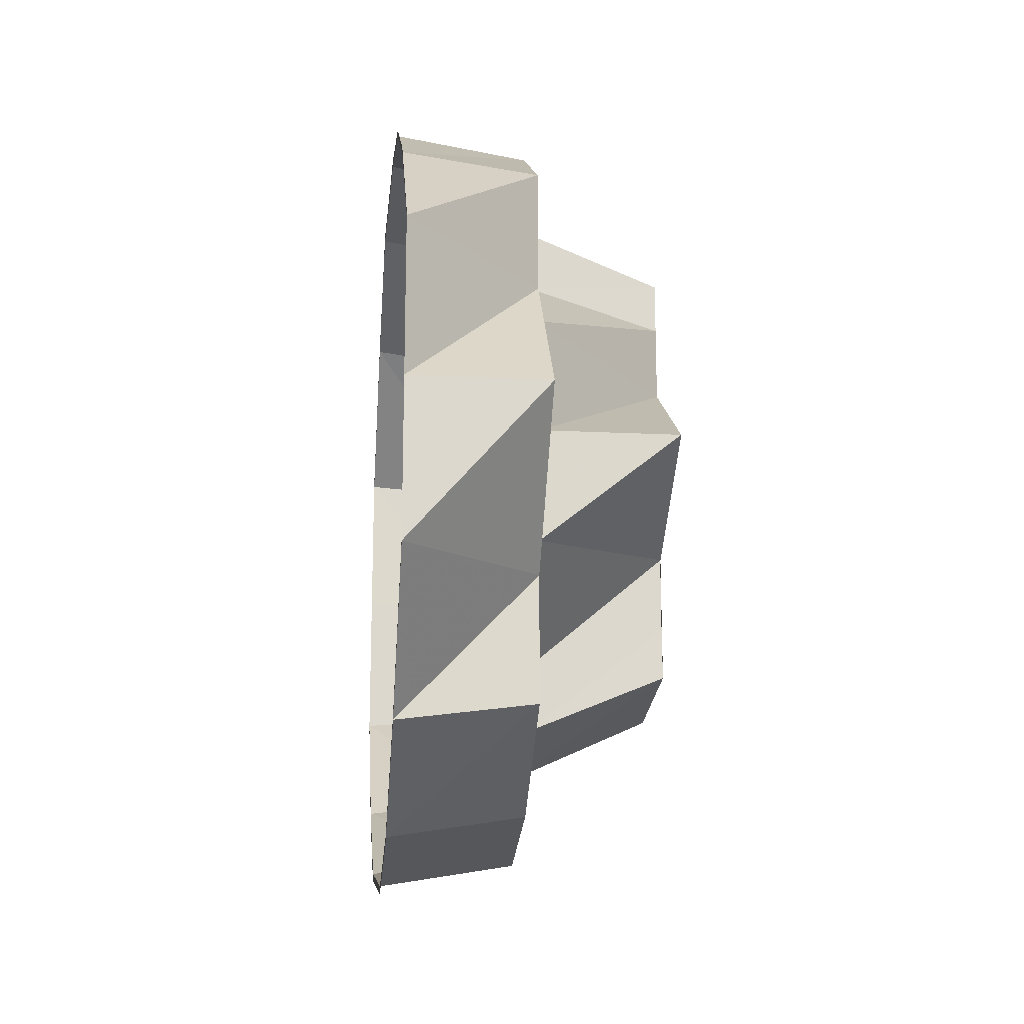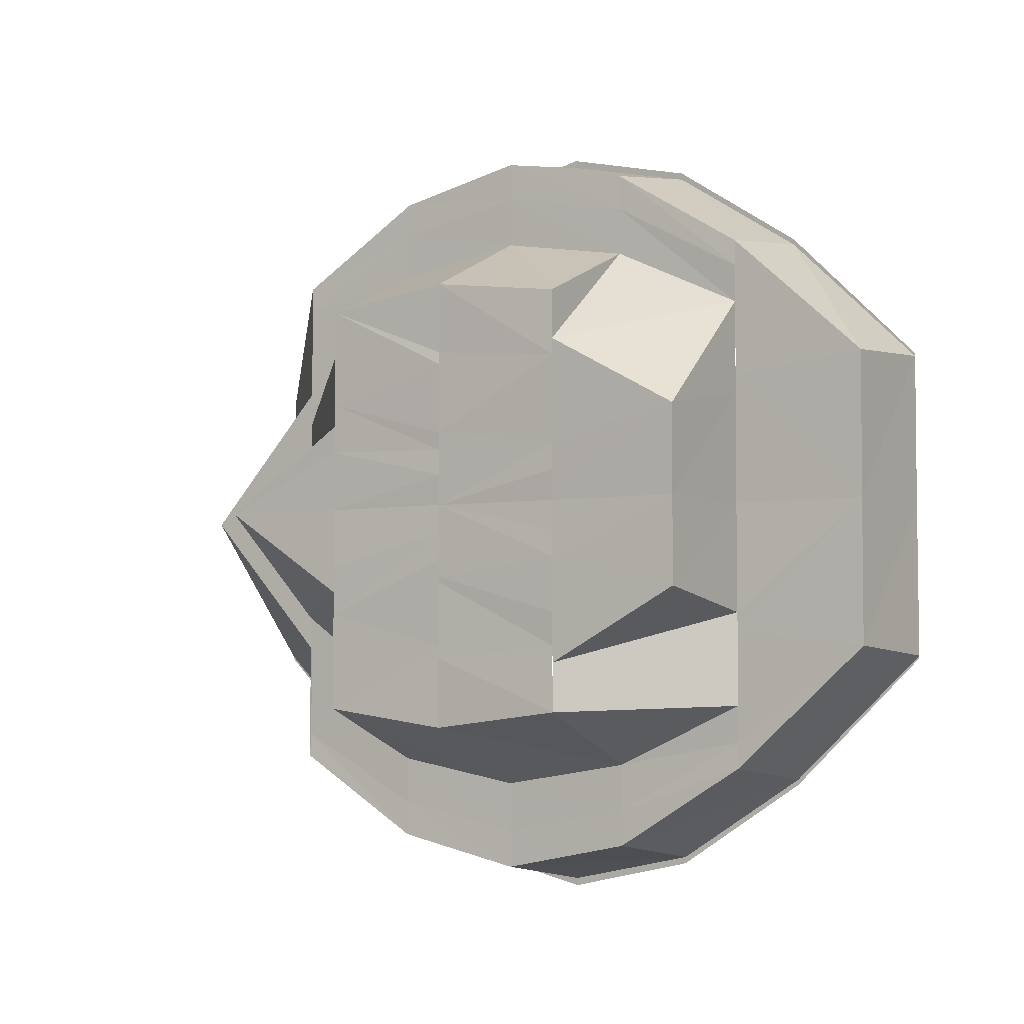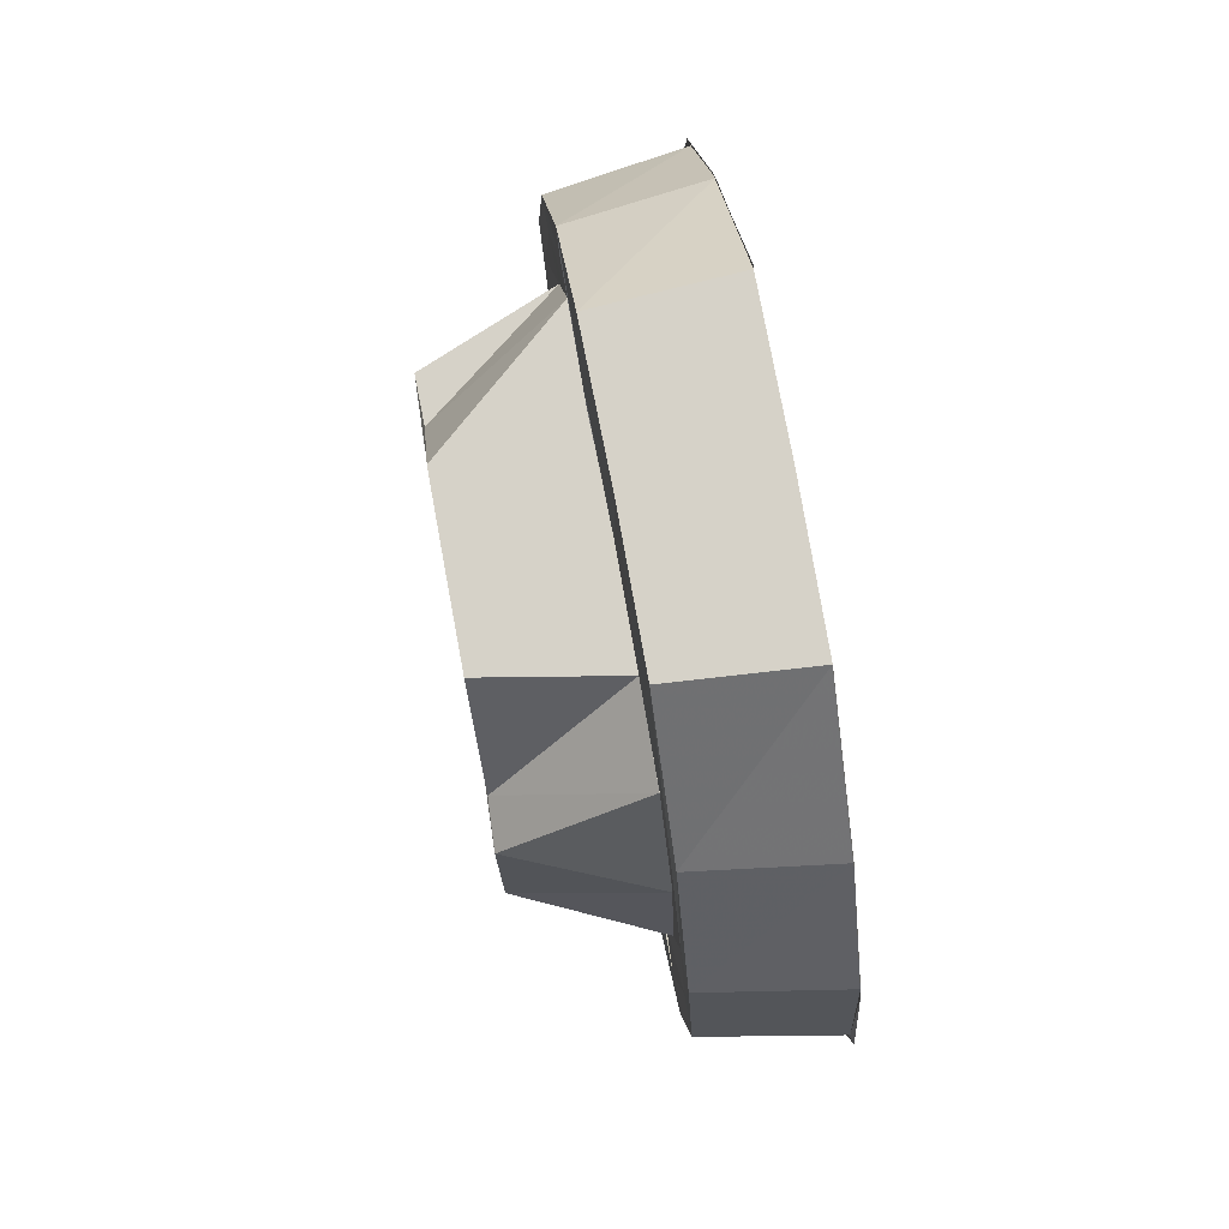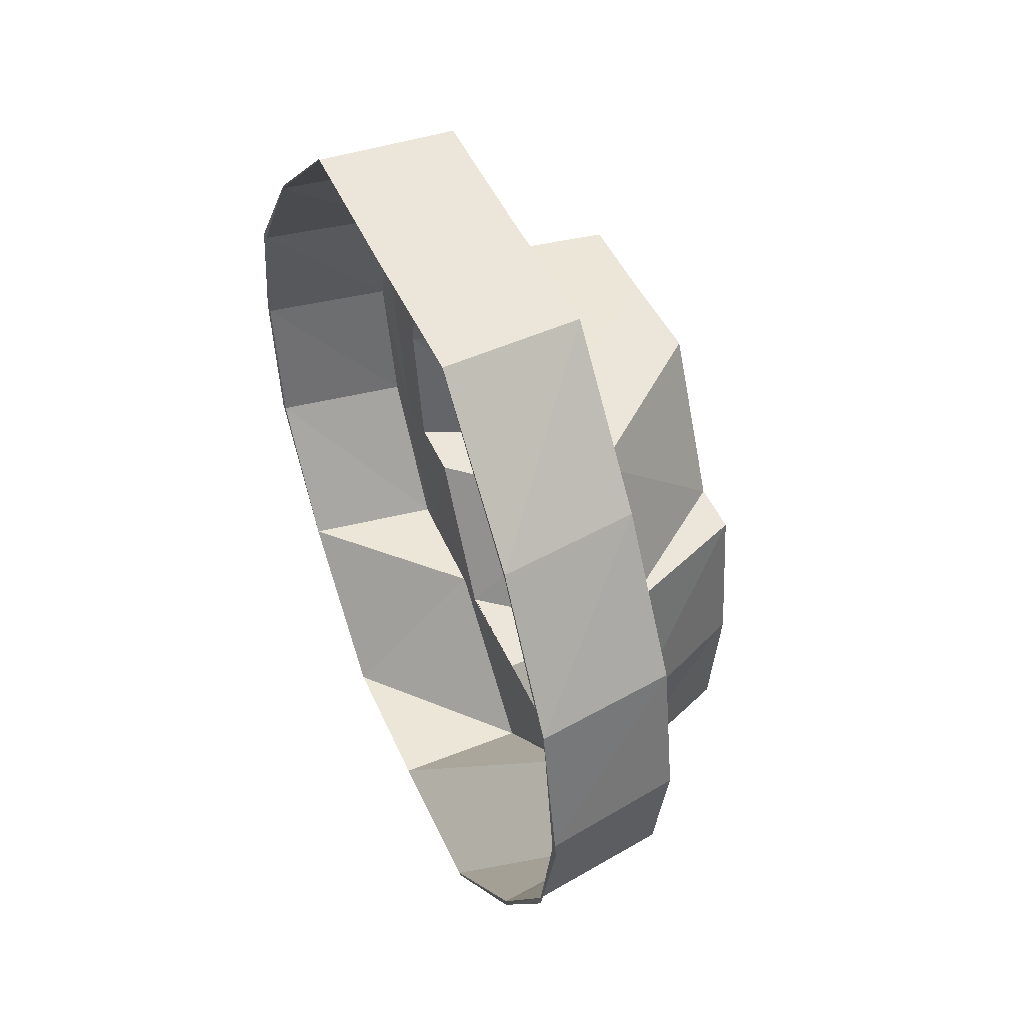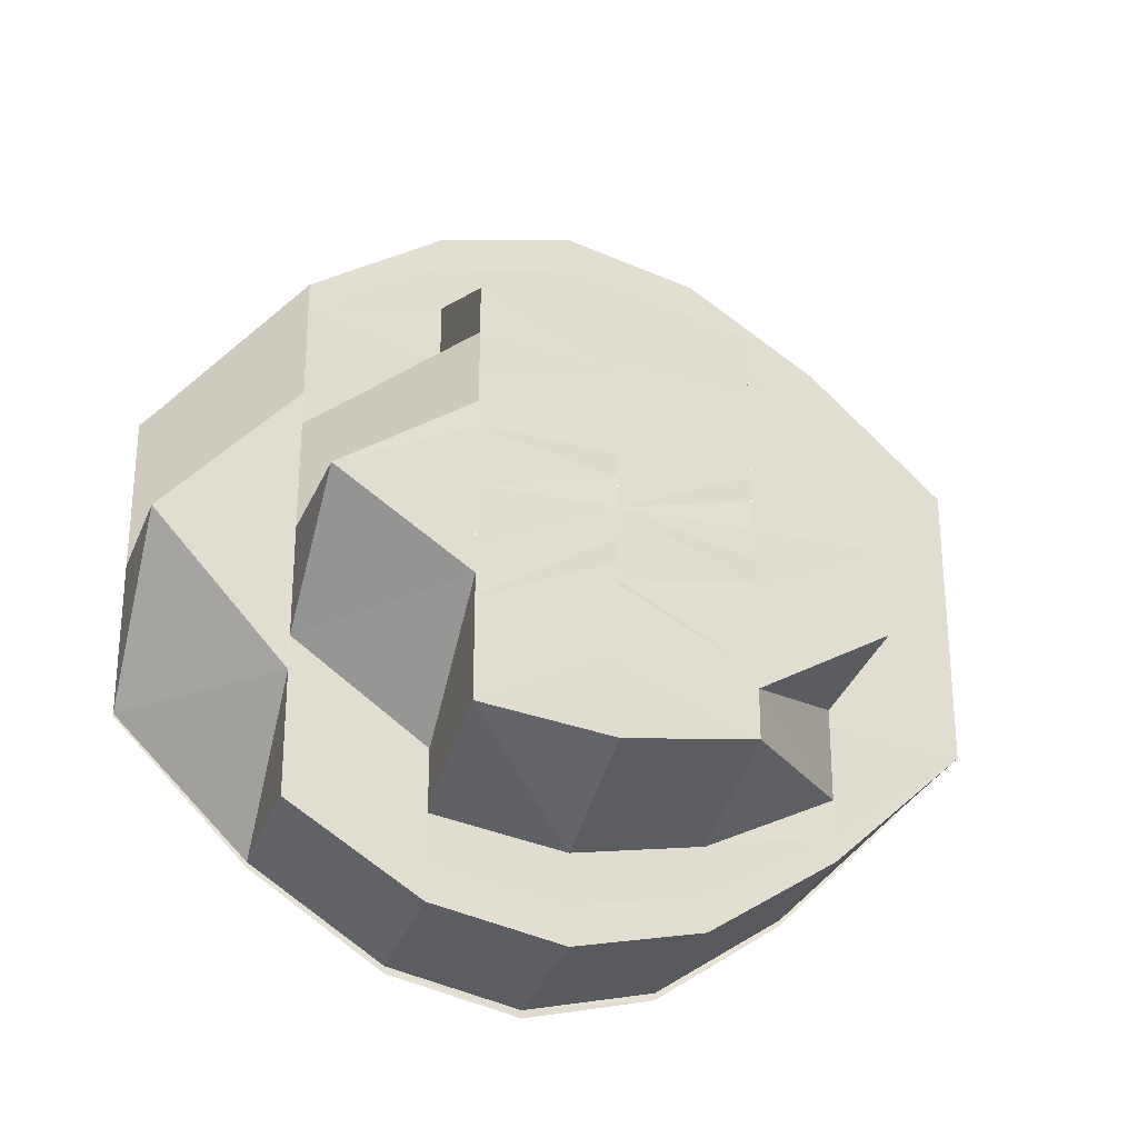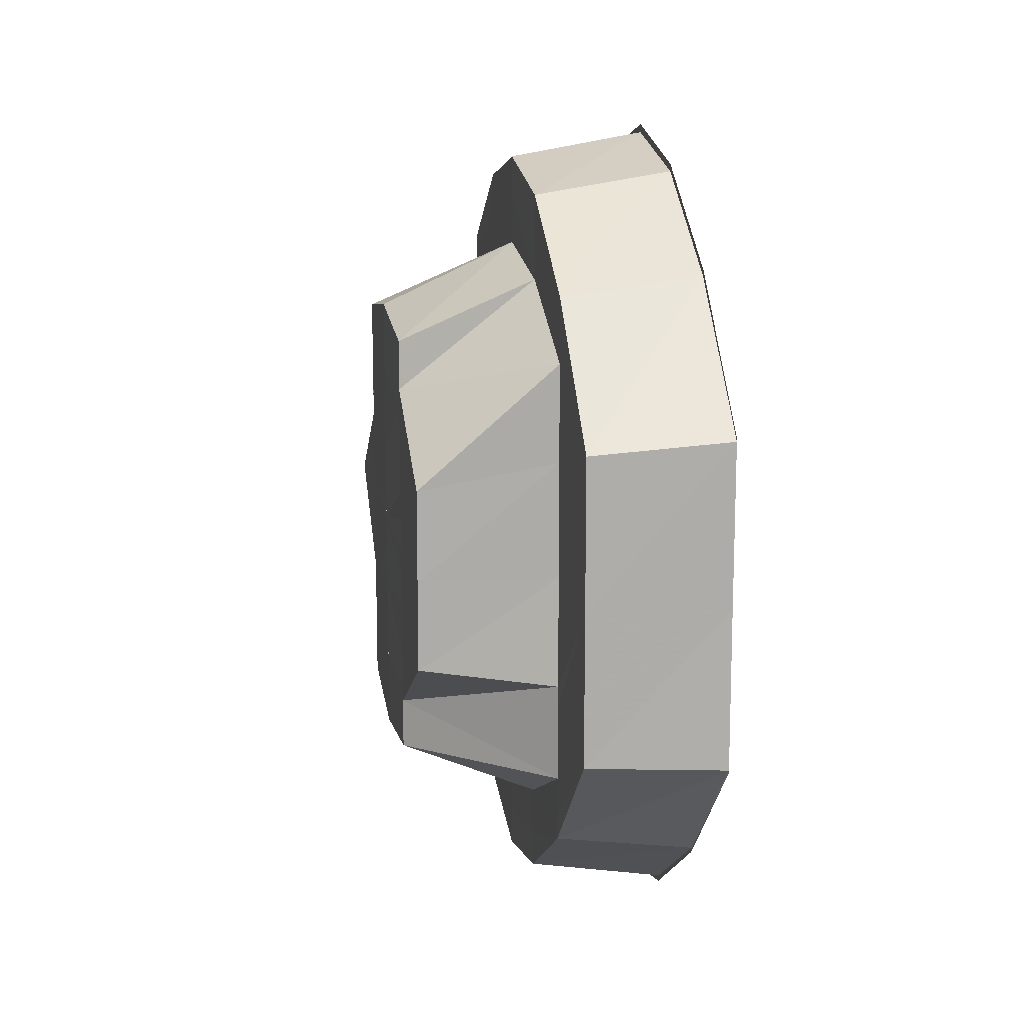
<metadata>
{"format":"obj","ext":"obj","renderer":"f3d","projection":"perspective","resolution":1024,"background":"white","views":[{"elev":-17.1,"azim":-5.7,"up":"+Z"},{"elev":-3.9,"azim":122.8,"up":"+Z"},{"elev":77.5,"azim":169.7,"up":"+Y"},{"elev":48.5,"azim":-23.7,"up":"+Y"},{"elev":-25.9,"azim":70.7,"up":"+Z"},{"elev":13.3,"azim":170.9,"up":"+Z"}]}
</metadata>
<code>
o 29860
v 2224 1897 16.03
v 2224 1897 16.02
v 2224 1897 16.03
v 2224 1897 16.02
v 2224 1897 16.02
v 2224 1897 16.02
v 2224 1897 16.02
v 2224 1897 16.02
v 2224 1897 16.02
v 2224 1897 16.02
v 2224 1897 16.01
v 2224 1897 16.02
v 2224 1897 16.01
v 2224 1897 16.02
v 2224 1897 16.03
v 2224 1897 16.02
v 2224 1897 16.02
v 2224 1897 16.02
v 2224 1897 16.02
v 2224 1897 16.02
v 2224 1897 16.01
v 2224 1897 16.02
v 2224 1897 16.02
v 2224 1897 16.01
v 2224 1897 16.01
v 2224 1897 16.01
v 2224 1897 16
v 2224 1897 15.99
v 2224 1897 16
v 2224 1897 16
v 2224 1897 15.98
v 2224 1897 15.99
v 2224 1897 15.99
v 2224 1897 15.97
v 2224 1897 15.98
v 2224 1897 15.99
v 2224 1897 16
v 2224 1897 15.97
v 2224 1897 15.97
v 2224 1897 15.97
v 2224 1897 15.97
v 2224 1897 15.98
v 2224 1897 15.97
v 2224 1897 15.97
v 2224 1897 15.97
v 2224 1897 15.98
v 2224 1897 15.97
v 2224 1897 15.99
v 2224 1897 15.98
v 2224 1897 15.99
v 2224 1897 15.97
v 2224 1897 15.97
v 2224 1897 15.97
v 2224 1897 15.98
v 2224 1897 15.98
v 2224 1897 15.98
v 2224 1897 15.99
v 2224 1897 15.99
v 2224 1897 15.99
v 2224 1897 15.98
v 2224 1897 16
v 2224 1897 15.98
v 2224 1897 15.97
v 2224 1897 16
v 2224 1897 16.01
v 2224 1897 16
v 2224 1897 16
v 2224 1897 16.01
v 2224 1897 16
v 2224 1897 16
v 2224 1897 16.01
v 2224 1897 16
v 2224 1897 16.01
v 2224 1897 16.01
v 2224 1897 16.02
v 2224 1897 16.02
v 2224 1897 16.01
v 2224 1897 16.02
v 2224 1897 16.02
v 2224 1897 16.03
v 2224 1897 16.02
v 2224 1897 16.02
v 2224 1897 16.02
v 2224 1897 16.02
v 2224 1897 16.02
v 2224 1897 16.01
v 2224 1897 16.01
v 2224 1897 16.01
v 2224 1897 16.02
v 2224 1897 16.02
v 2224 1897 16.02
v 2224 1897 16.02
v 2224 1897 16.01
v 2224 1897 16.01
v 2224 1897 16
v 2224 1897 16.01
v 2224 1897 15.99
v 2224 1897 15.99
v 2224 1897 16
v 2224 1897 15.99
v 2224 1897 15.98
v 2224 1897 15.99
v 2224 1897 16
v 2224 1897 16
v 2224 1897 16
v 2224 1897 16
v 2224 1897 15.98
v 2224 1897 15.98
v 2224 1897 15.98
v 2224 1897 15.98
v 2224 1897 15.98
v 2224 1897 15.98
v 2224 1897 15.97
v 2224 1897 15.97
v 2224 1897 15.98
v 2224 1897 15.98
v 2224 1897 15.99
v 2224 1897 15.97
v 2224 1897 15.97
v 2224 1897 15.97
v 2224 1897 15.97
v 2224 1897 15.97
v 2224 1897 15.97
v 2224 1897 15.97
v 2224 1897 15.97
v 2224 1897 15.97
v 2224 1897 15.98
v 2224 1897 15.98
v 2224 1897 15.98
v 2224 1897 15.98
v 2224 1897 15.99
v 2224 1897 15.98
v 2224 1897 15.98
v 2224 1897 15.98
v 2224 1897 15.99
v 2224 1897 16
v 2224 1897 16
v 2224 1897 15.98
v 2224 1897 15.98
v 2224 1897 15.98
v 2224 1897 16
v 2224 1897 15.98
v 2224 1897 15.98
v 2224 1897 15.99
v 2224 1897 15.99
v 2224 1897 15.99
v 2224 1897 15.99
v 2224 1897 15.99
v 2224 1897 15.99
v 2224 1897 15.99
v 2224 1897 15.99
v 2224 1897 15.99
v 2224 1897 15.99
v 2224 1897 16
v 2224 1897 15.99
v 2224 1897 15.99
v 2224 1897 15.98
v 2224 1897 15.99
v 2224 1897 16
v 2224 1897 15.99
v 2224 1897 15.99
v 2224 1897 15.99
v 2224 1897 16
v 2224 1897 16
v 2224 1897 16
v 2224 1897 16
v 2224 1897 16
v 2224 1897 16
v 2224 1897 16
v 2224 1897 16.01
v 2224 1897 16.01
v 2224 1897 16.01
v 2224 1897 16.01
v 2224 1897 16.01
v 2224 1897 16.01
v 2224 1897 16.01
v 2224 1897 16.01
v 2224 1897 16
v 2224 1897 16.01
v 2224 1897 16
v 2224 1897 16
v 2224 1897 16.02
v 2224 1897 16.01
v 2224 1897 16.02
v 2224 1897 16
v 2224 1897 16.02
v 2224 1897 16.02
v 2224 1897 16.01
v 2224 1897 16
v 2224 1897 16
v 2224 1897 16.01
v 2224 1897 16.02
v 2224 1897 16.01
v 2224 1897 16.02
v 2224 1897 16.02
v 2224 1897 16.02
v 2224 1897 16.02
v 2224 1897 16.02
v 2224 1897 16.01
v 2224 1897 16.02
v 2224 1897 16.01
v 2224 1897 16.01
v 2224 1897 16
v 2224 1897 16
v 2224 1897 16.01
v 2224 1897 16.01
v 2224 1897 16.02
v 2224 1897 16.01
f 1 2 3
f 4 3 5
f 5 6 7
f 2 8 6
f 7 9 10
f 8 11 9
f 12 11 13
f 14 8 12
f 15 2 14
f 16 1 15
f 17 1 18
f 19 17 16
f 20 18 4
f 21 22 19
f 22 17 23
f 24 23 20
f 25 22 26
f 27 26 24
f 28 29 27
f 29 26 30
f 31 32 28
f 32 29 33
f 34 35 31
f 36 30 37
f 38 39 34
f 40 41 38
f 42 43 40
f 44 45 41
f 45 46 39
f 47 44 43
f 46 48 35
f 49 48 50
f 51 46 49
f 52 45 51
f 53 44 52
f 54 47 53
f 55 47 56
f 57 55 56
f 58 55 57
f 57 56 59
f 59 56 60
f 61 57 59
f 62 63 60
f 64 57 61
f 65 64 66
f 61 59 67
f 68 61 67
f 69 67 70
f 71 72 68
f 73 64 74
f 75 73 74
f 76 77 75
f 78 76 79
f 80 78 81
f 82 80 83
f 84 82 85
f 86 84 87
f 88 83 89
f 90 91 88
f 91 92 89
f 93 90 94
f 95 93 94
f 88 89 96
f 97 95 98
f 30 94 99
f 98 30 100
f 101 100 102
f 102 99 103
f 103 104 105
f 99 104 106
f 107 100 108
f 109 107 108
f 110 107 109
f 110 111 107
f 111 33 98
f 112 97 111
f 113 111 110
f 114 112 113
f 113 115 111
f 116 117 115
f 118 116 119
f 120 119 113
f 121 114 120
f 122 118 123
f 63 122 124
f 125 123 120
f 126 121 125
f 127 124 125
f 128 126 127
f 125 120 129
f 127 125 130
f 131 127 130
f 130 129 132
f 132 133 134
f 135 130 132
f 131 130 135
f 136 131 135
f 67 131 136
f 136 135 137
f 129 120 138
f 120 113 138
f 138 113 110
f 139 138 140
f 141 136 137
f 138 110 142
f 142 110 109
f 143 138 142
f 142 109 144
f 143 142 145
f 144 109 146
f 147 143 145
f 144 146 148
f 147 145 149
f 148 146 150
f 151 147 149
f 152 147 151
f 146 153 150
f 154 152 151
f 150 153 155
f 150 155 154
f 155 156 154
f 157 158 153
f 137 152 154
f 158 159 160
f 153 161 160
f 162 163 161
f 164 137 154
f 141 137 164
f 165 141 164
f 166 167 141
f 168 141 165
f 169 168 165
f 170 168 169
f 170 171 168
f 172 173 170
f 174 175 170
f 176 175 174
f 177 174 169
f 177 176 174
f 178 177 169
f 179 176 177
f 178 169 154
f 180 178 154
f 181 180 154
f 156 181 154
f 176 182 183
f 179 184 176
f 160 106 181
f 159 185 181
f 184 186 176
f 187 184 188
f 181 189 190
f 189 191 190
f 191 192 193
f 189 96 191
f 104 96 189
f 96 194 191
f 96 89 194
f 89 195 194
f 194 195 184
f 89 81 195
f 92 196 195
f 195 197 184
f 196 198 197
f 195 79 197
f 184 197 186
f 197 199 186
f 197 75 199
f 200 199 201
f 199 68 202
f 202 68 203
f 202 203 171
f 171 203 204
f 203 67 204
f 205 202 206
f 207 208 205

</code>
